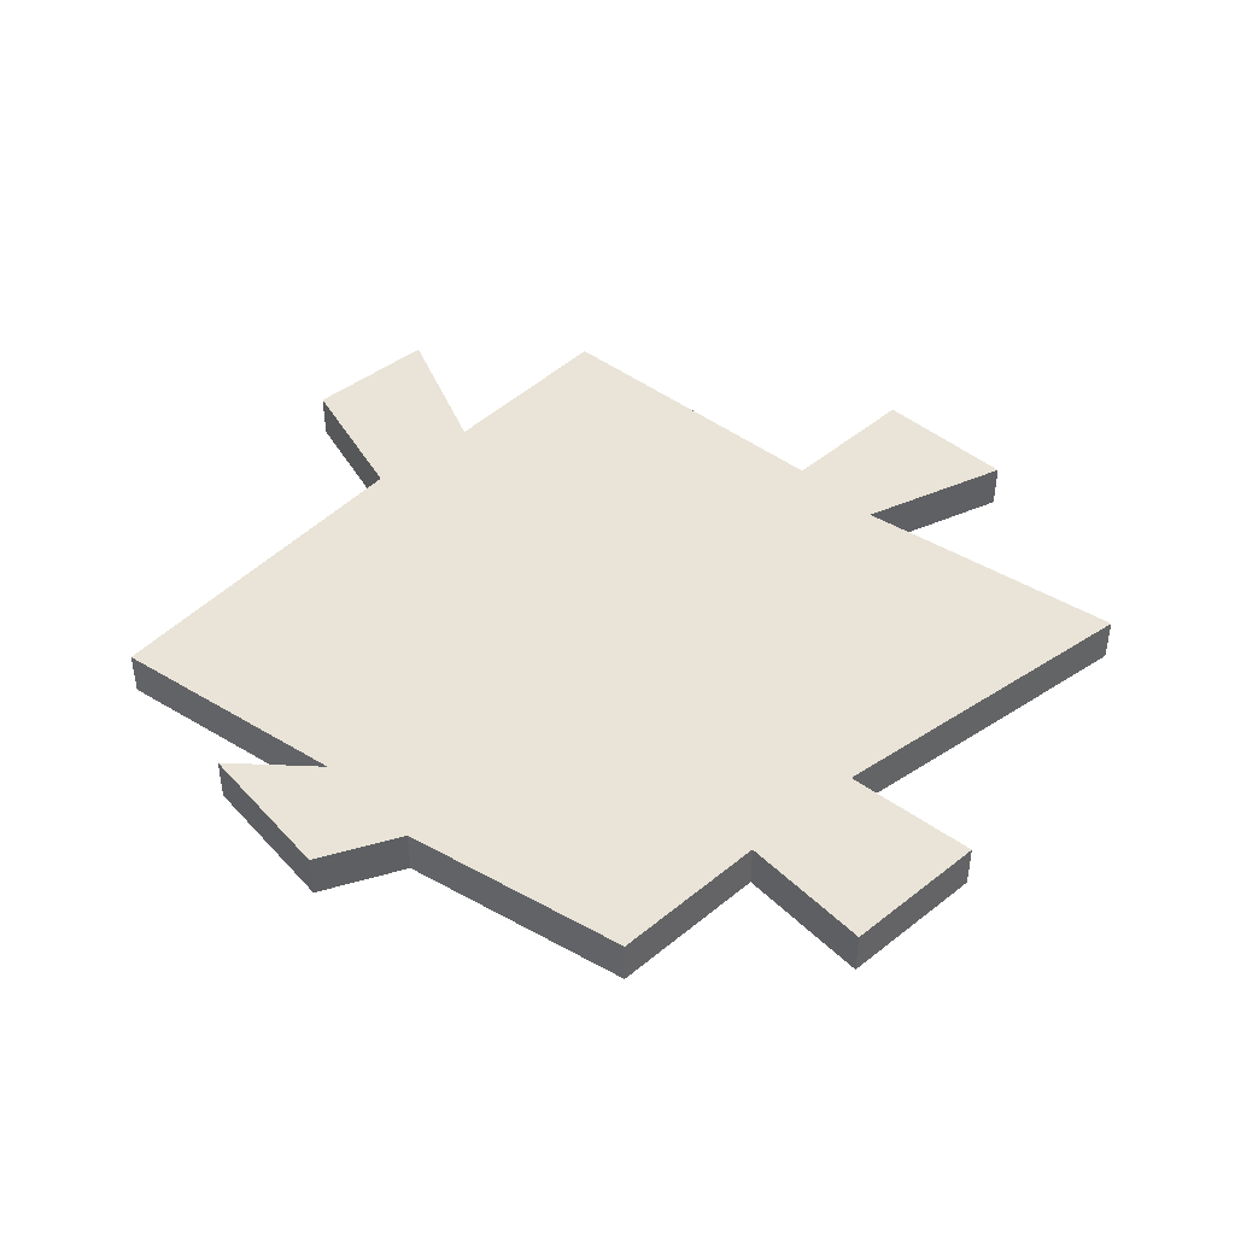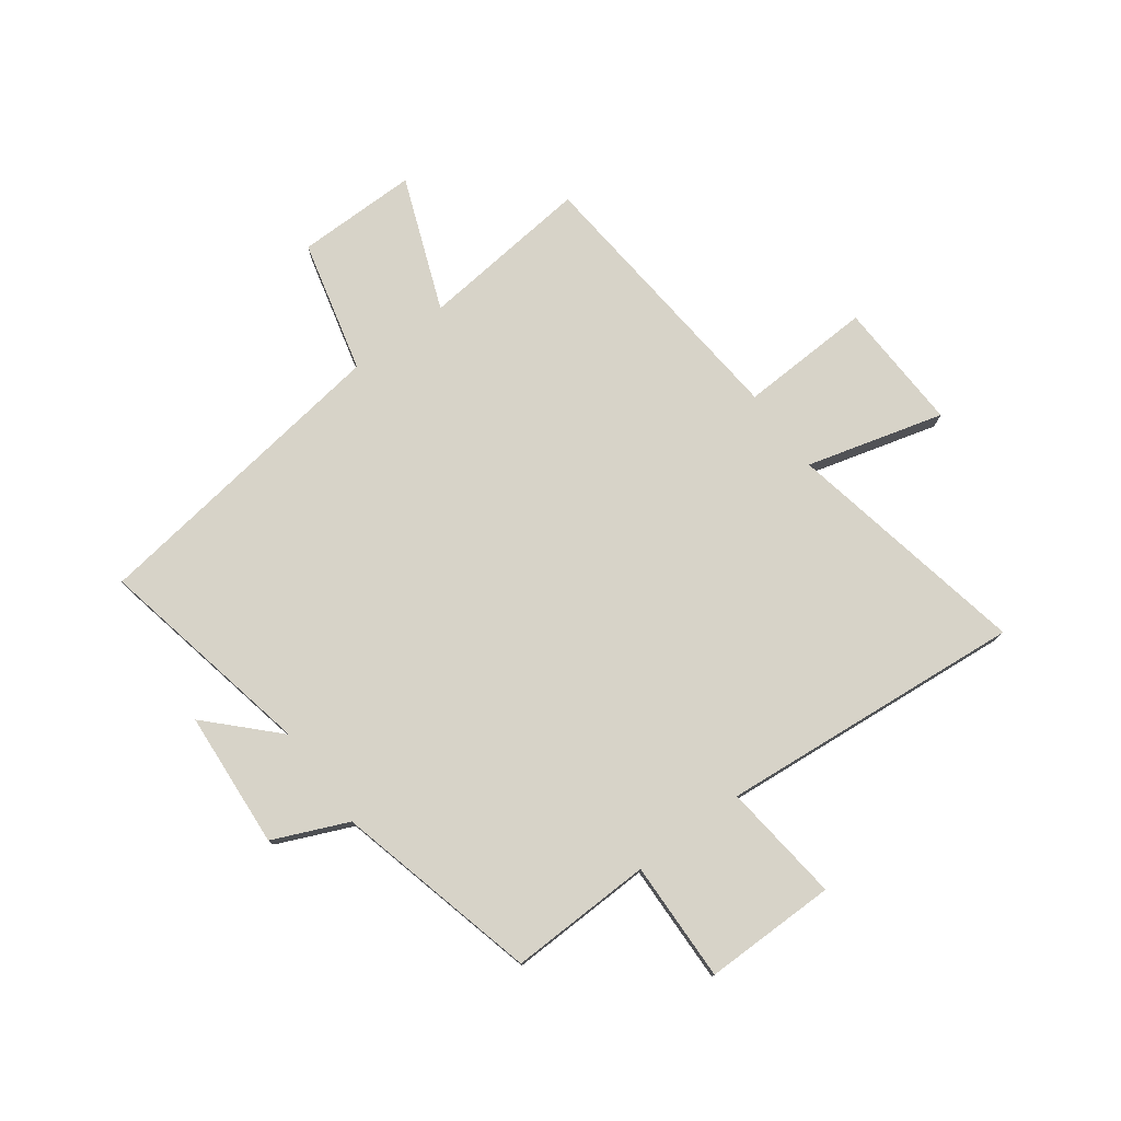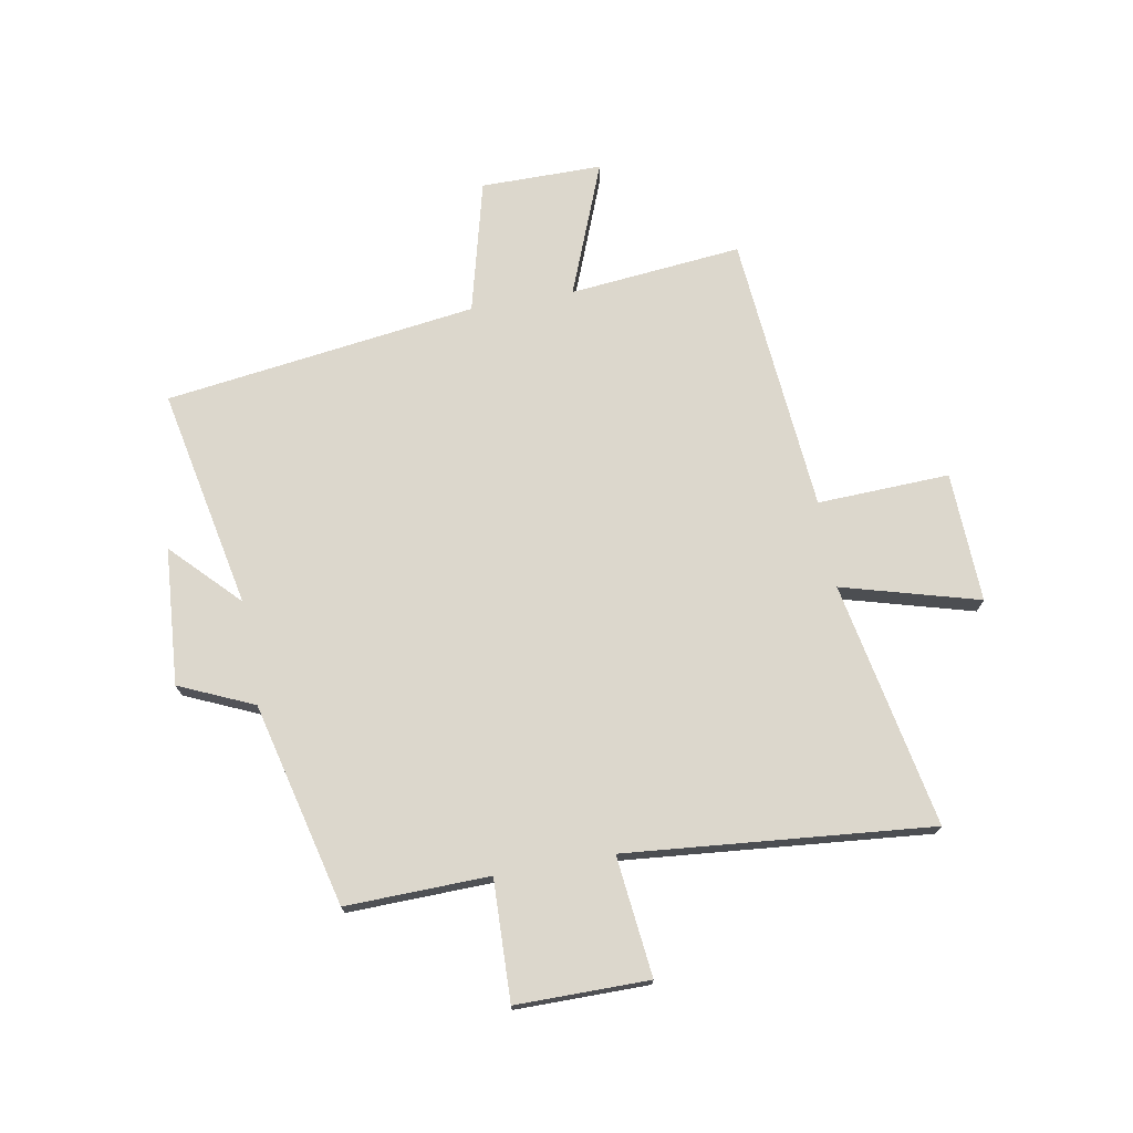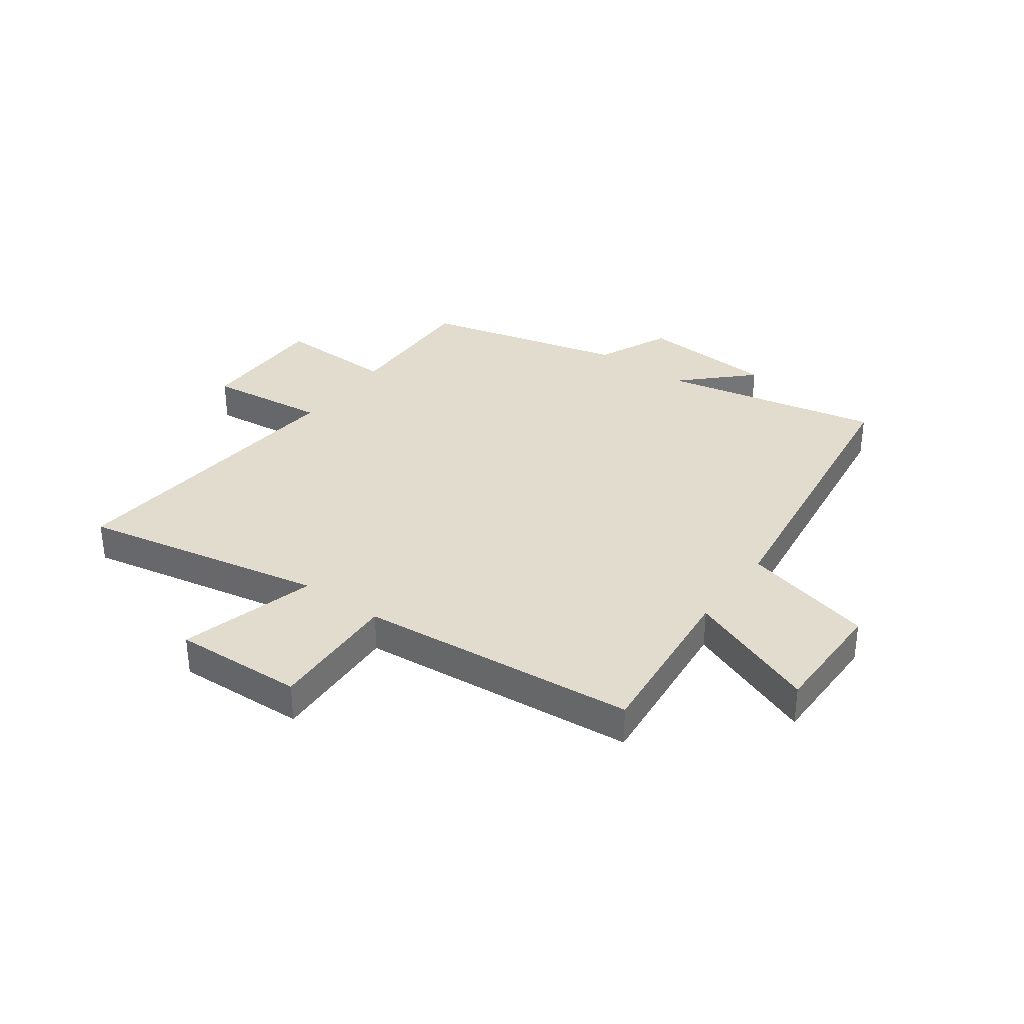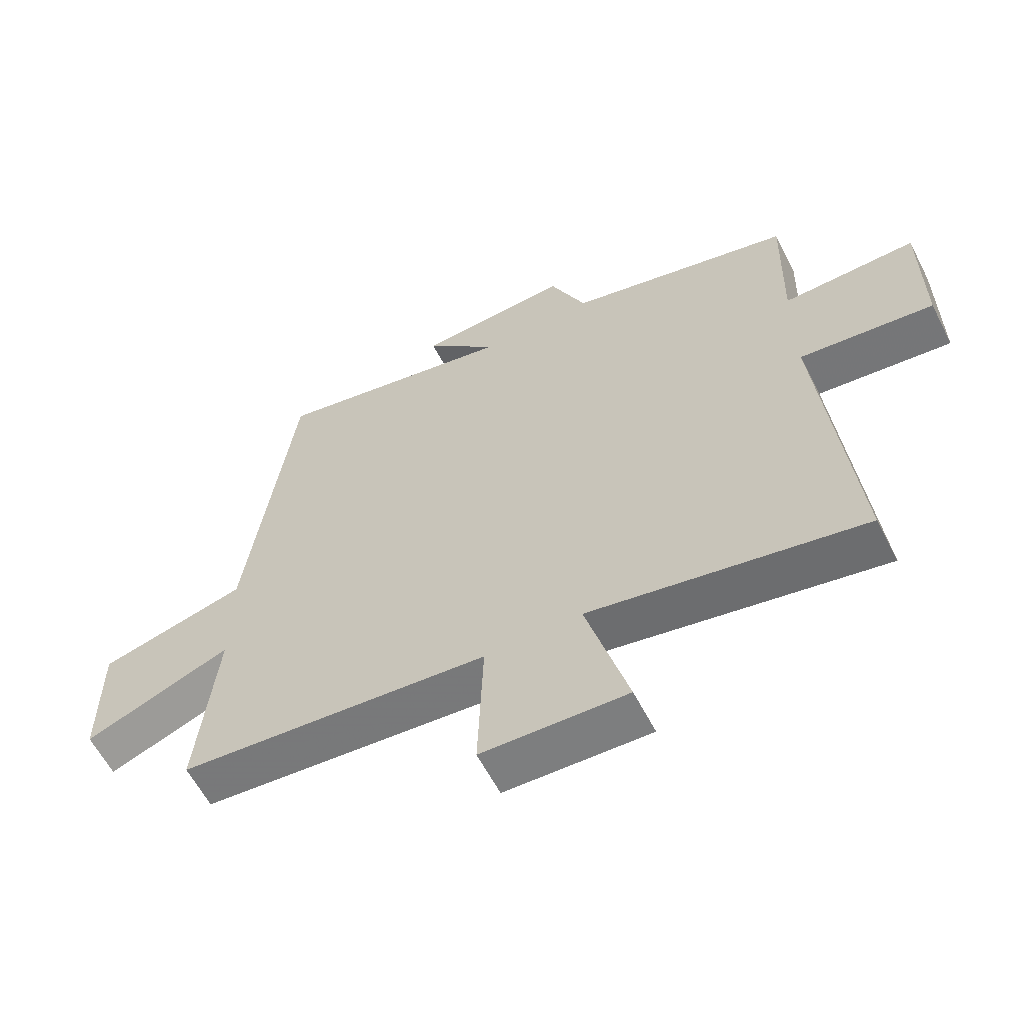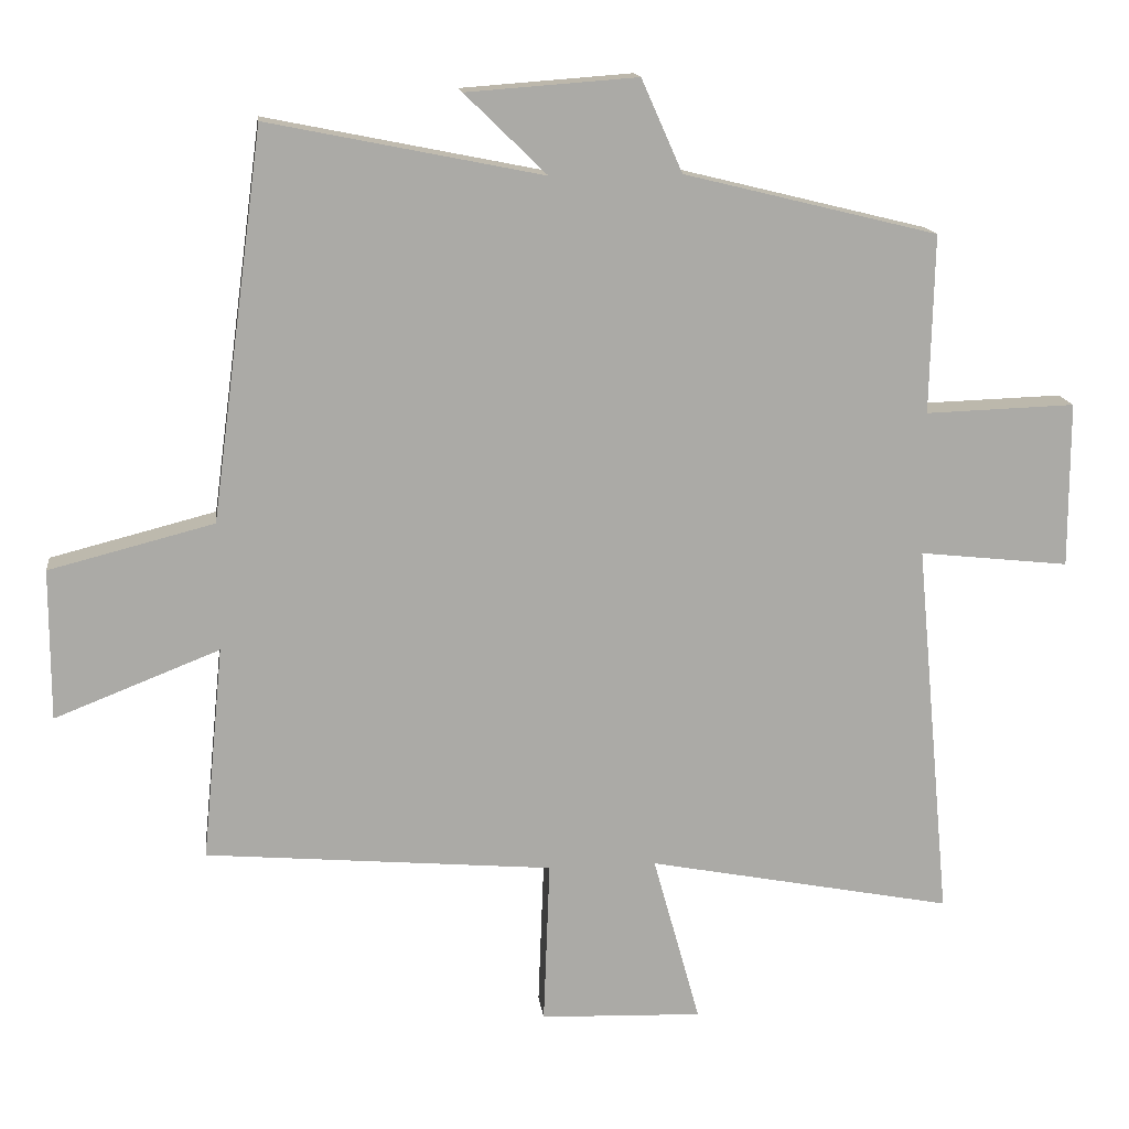
<metadata>
{"format":"obj","ext":"obj","renderer":"f3d","projection":"perspective","resolution":1024,"background":"white","views":[{"elev":42.9,"azim":47.1,"up":"+Y"},{"elev":77.0,"azim":53.3,"up":"+Y"},{"elev":72.9,"azim":79.8,"up":"+Y"},{"elev":34.1,"azim":-144.2,"up":"+Y"},{"elev":-60.4,"azim":27.2,"up":"+Z"},{"elev":14.7,"azim":-6.8,"up":"+Z"}]}
</metadata>
<code>
v -0.53 0.07 -0.458
v -0.5 0.07 -0.154
v -0.734 0.07 -0.246
v -0.734 0.07 -0.032
v -0.5 0.07 0.028
v -0.426 0.07 0.578
v -0.037 0.07 0.5
v -0.153 0.07 0.613
v 0.089 0.07 0.631
v 0.147 0.07 0.5
v 0.506 0.07 0.412
v 0.5 0.07 0.159
v 0.712 0.07 0.166
v 0.712 0.07 -0.068
v 0.5 0.07 -0.045
v 0.55 0.07 -0.583
v 0.117 0.07 -0.5
v 0.184 0.07 -0.741
v -0.046 0.07 -0.733
v -0.037 0.07 -0.5
v -0.53 0 -0.458
v -0.5 0 -0.154
v -0.734 0 -0.246
v -0.734 0 -0.032
v -0.5 0 0.028
v -0.426 0 0.578
v -0.037 0 0.5
v -0.153 0 0.613
v 0.089 0 0.631
v 0.147 0 0.5
v 0.506 0 0.412
v 0.5 0 0.159
v 0.712 0 0.166
v 0.712 0 -0.068
v 0.5 0 -0.045
v 0.55 0 -0.583
v 0.117 0 -0.5
v 0.184 0 -0.741
v -0.046 0 -0.733
v -0.037 0 -0.5
f 17 18 19 20
f 17 20 1 2
f 15 16 17 2
f 12 13 14 15
f 12 15 2
f 10 11 12 2
f 7 8 9 10
f 7 10 2 3
f 5 6 7
f 5 7 3
f 3 4 5
f 40 39 38 37
f 22 21 40 37
f 22 37 36 35
f 35 34 33 32
f 22 35 32
f 22 32 31 30
f 30 29 28 27
f 23 22 30 27
f 27 26 25
f 23 27 25
f 25 24 23
f 1 21 22 2
f 2 22 23 3
f 3 23 24 4
f 4 24 25 5
f 5 25 26 6
f 6 26 27 7
f 7 27 28 8
f 8 28 29 9
f 9 29 30 10
f 10 30 31 11
f 11 31 32 12
f 12 32 33 13
f 13 33 34 14
f 14 34 35 15
f 15 35 36 16
f 16 36 37 17
f 17 37 38 18
f 18 38 39 19
f 19 39 40 20
f 20 40 21 1

</code>
